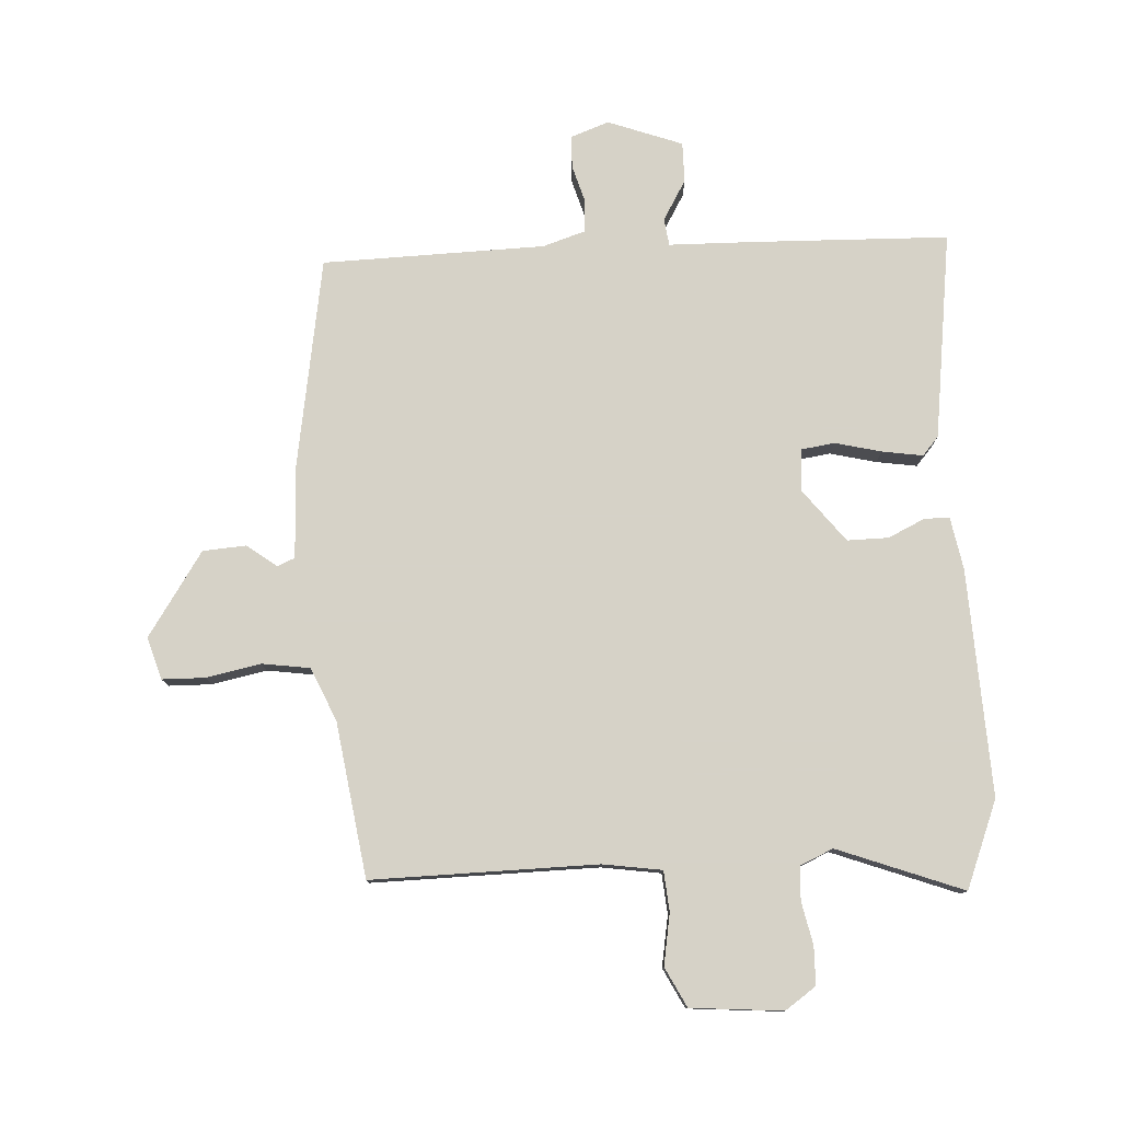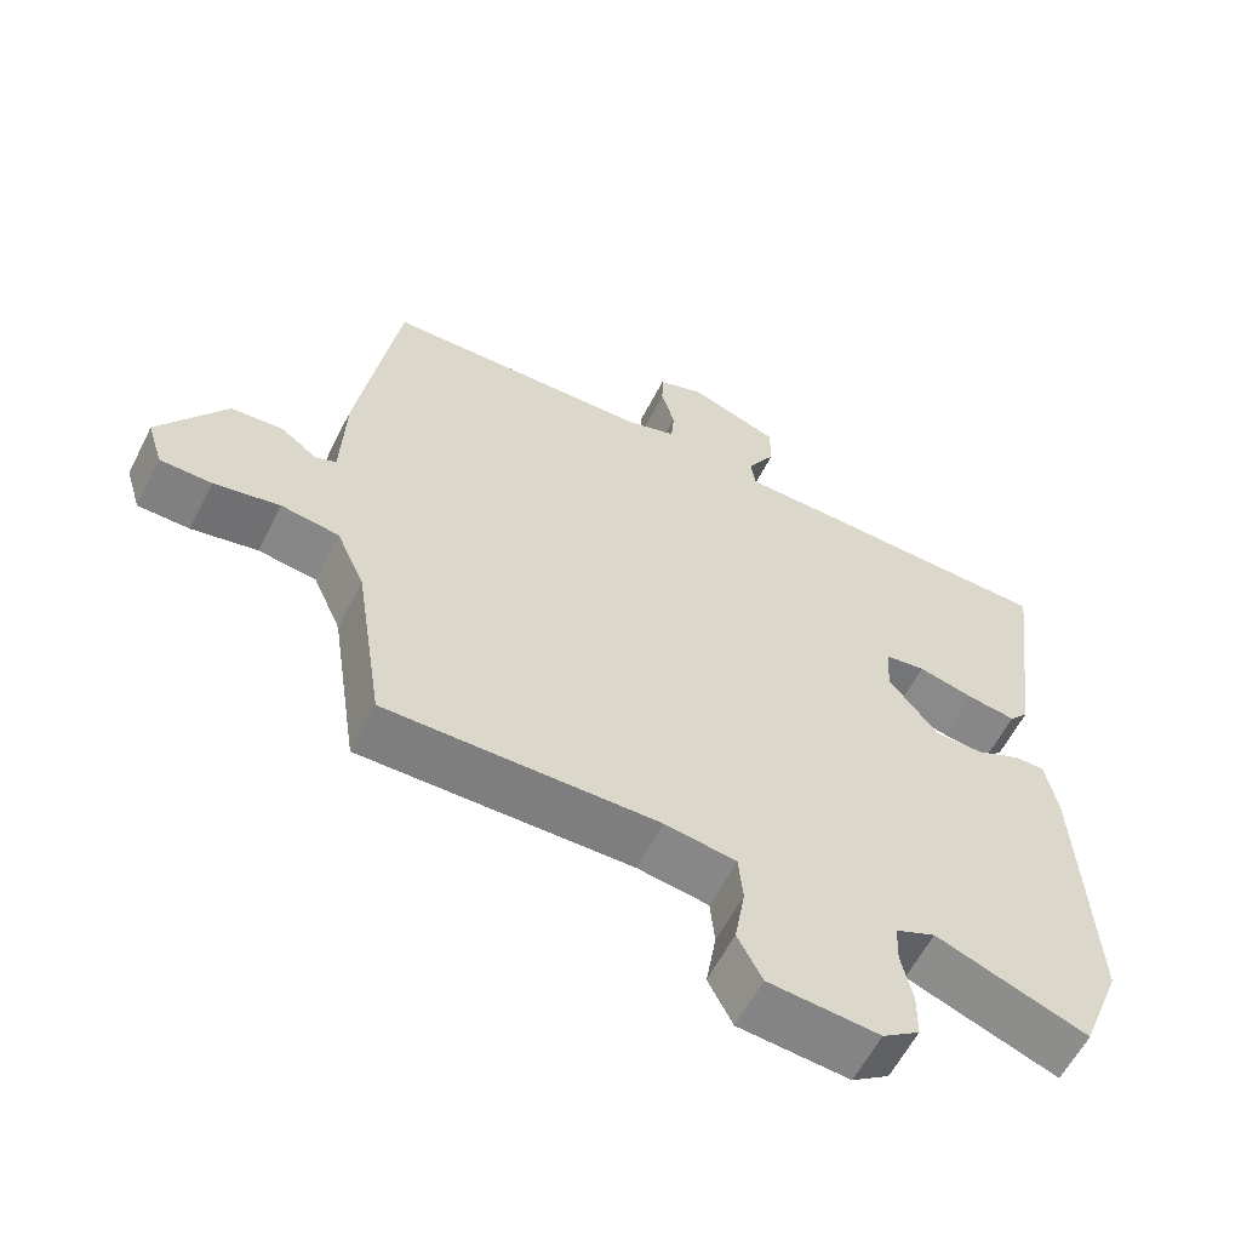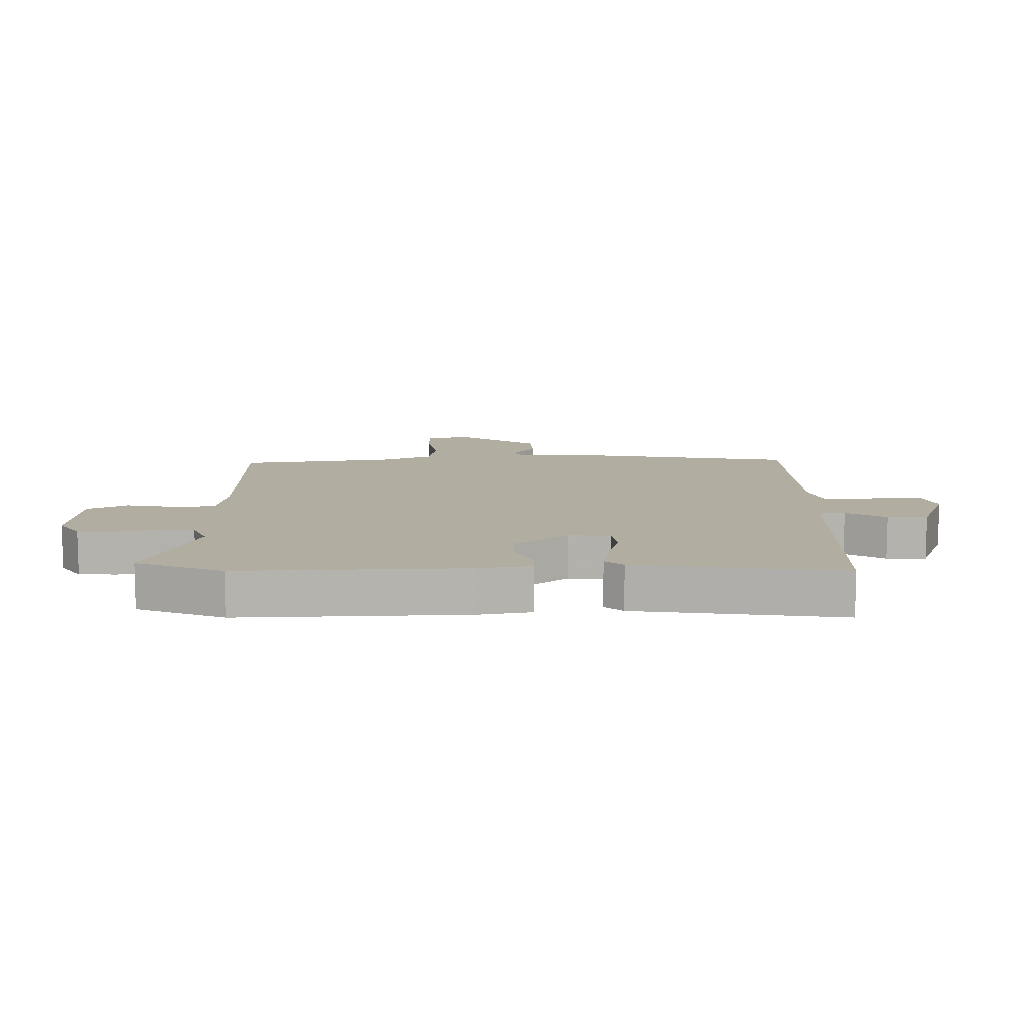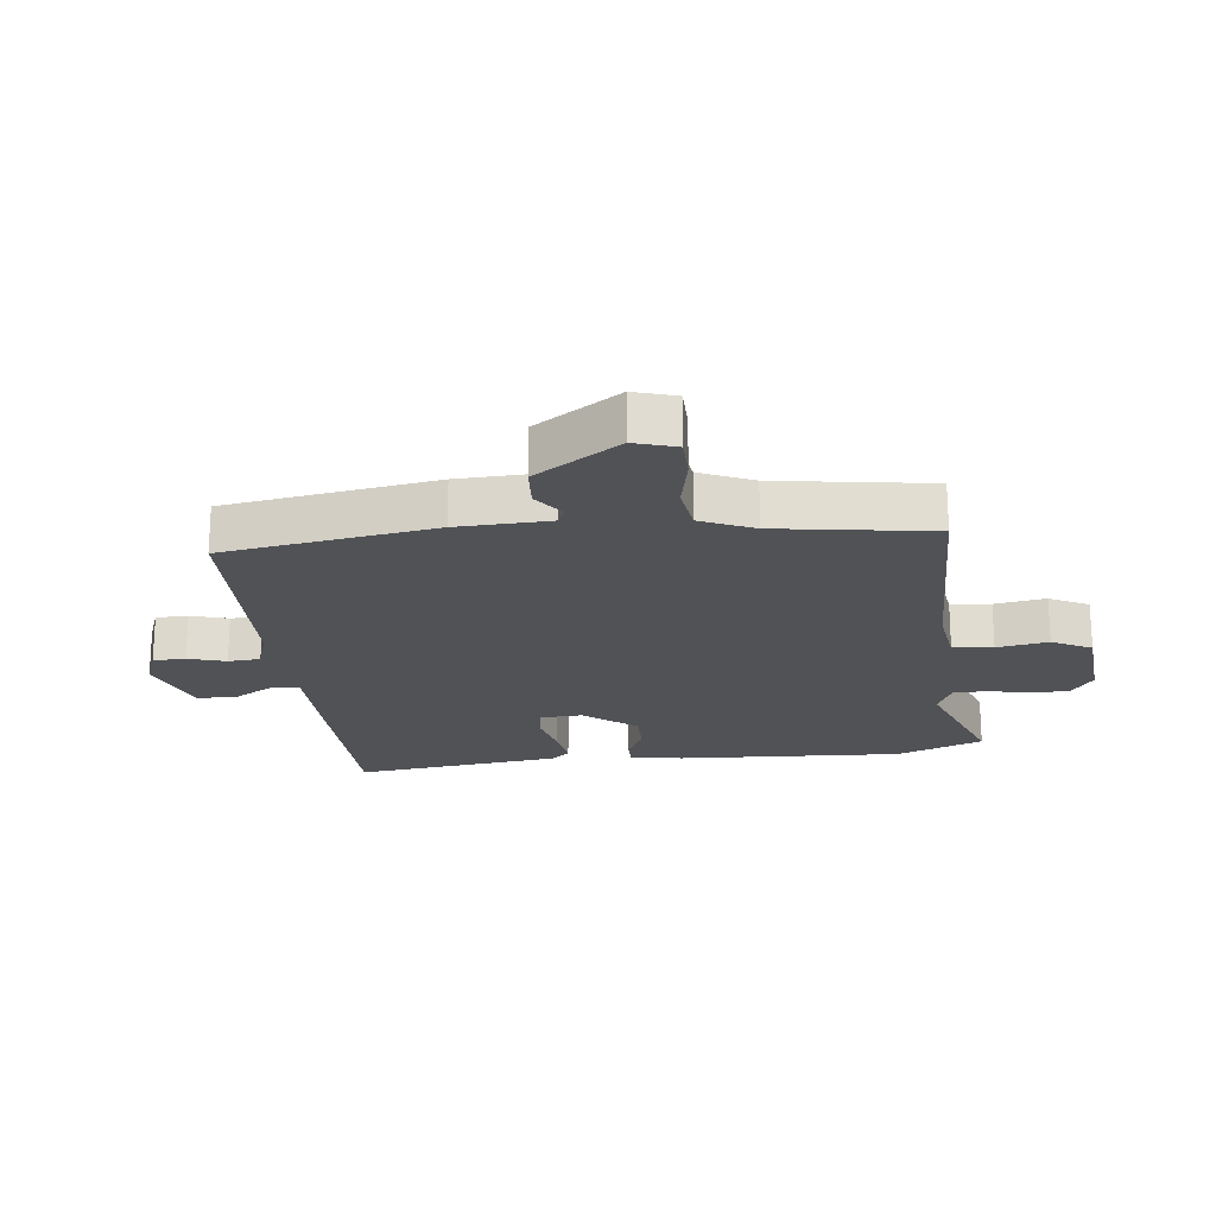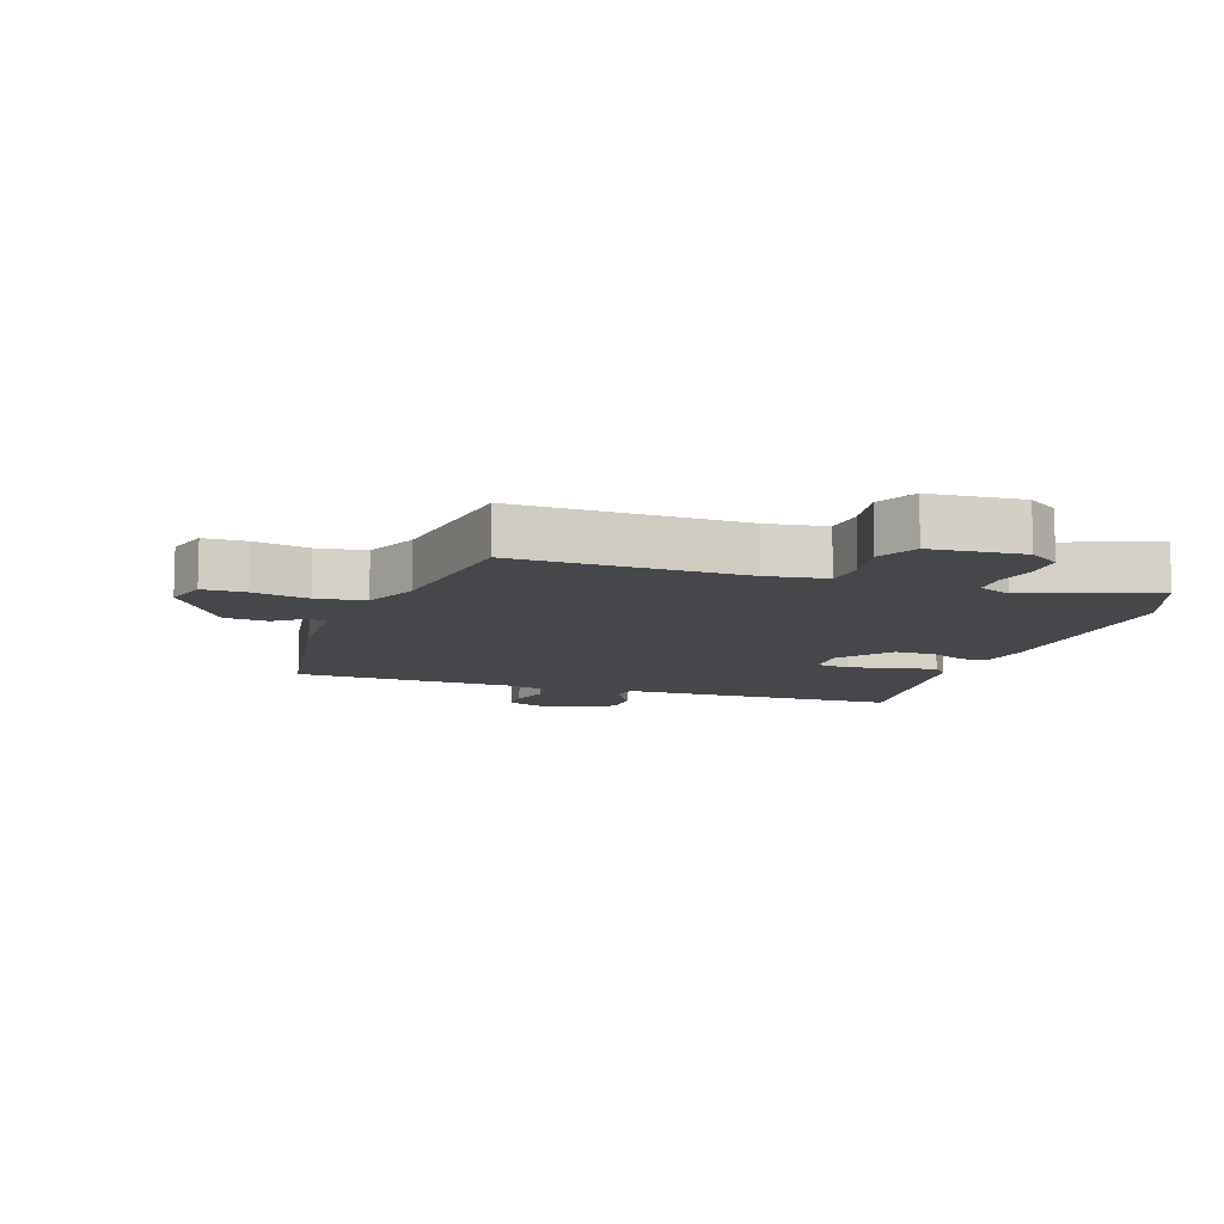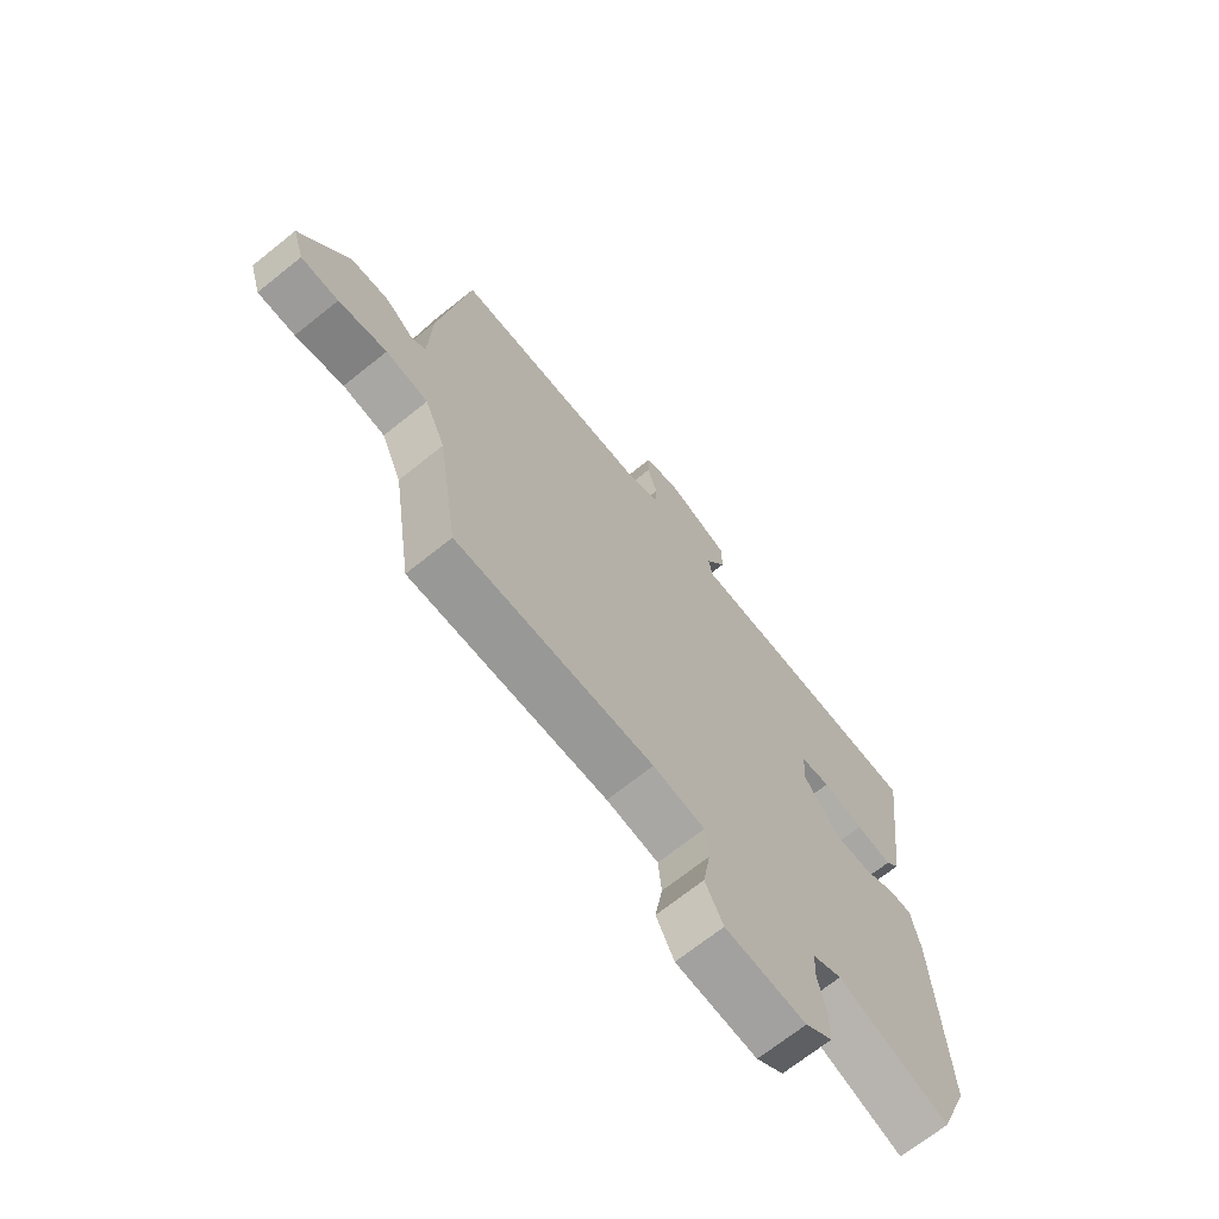
<metadata>
{"format":"obj","ext":"obj","renderer":"f3d","projection":"perspective","resolution":1024,"background":"white","views":[{"elev":78.5,"azim":177.1,"up":"+Y"},{"elev":-59.8,"azim":153.1,"up":"+Z"},{"elev":10.5,"azim":-90.1,"up":"+Y"},{"elev":-20.8,"azim":96.5,"up":"+Y"},{"elev":-10.3,"azim":161.4,"up":"+Y"},{"elev":-69.1,"azim":128.8,"up":"+Z"}]}
</metadata>
<code>
v -0.483 0.07 -0.545
v -0.538 0.07 -0.404
v -0.52 0.07 -0.037
v -0.504 0.07 0.048
v -0.463 0.07 0.048
v -0.404 0.07 0.02
v -0.337 0.07 0.019
v -0.27 0.07 0.104
v -0.274 0.07 0.172
v -0.329 0.07 0.18
v -0.404 0.07 0.162
v -0.47 0.07 0.152
v -0.496 0.07 0.182
v -0.539 0.07 0.518
v -0.216 0.07 0.526
v -0.083 0.07 0.528
v -0.077 0.07 0.572
v -0.115 0.07 0.637
v -0.115 0.07 0.702
v 0.006 0.07 0.746
v 0.068 0.07 0.723
v 0.069 0.07 0.671
v 0.051 0.07 0.61
v 0.055 0.07 0.558
v 0.123 0.07 0.536
v 0.484 0.07 0.526
v 0.539 0.07 0.185
v 0.545 0.07 0.035
v 0.573 0.07 0.023
v 0.622 0.07 0.059
v 0.692 0.07 0.054
v 0.782 0.07 -0.082
v 0.761 0.07 -0.15
v 0.692 0.07 -0.151
v 0.603 0.07 -0.133
v 0.525 0.07 -0.144
v 0.487 0.07 -0.23
v 0.449 0.07 -0.481
v 0.083 0.07 -0.475
v -0.013 0.07 -0.489
v -0.019 0.07 -0.554
v -0.005 0.07 -0.637
v -0.038 0.07 -0.701
v -0.187 0.07 -0.713
v -0.237 0.07 -0.678
v -0.238 0.07 -0.616
v -0.223 0.07 -0.548
v -0.225 0.07 -0.493
v -0.279 0.07 -0.469
v -0.483 0 -0.545
v -0.538 0 -0.404
v -0.52 0 -0.037
v -0.504 0 0.048
v -0.463 0 0.048
v -0.404 0 0.02
v -0.337 0 0.019
v -0.27 0 0.104
v -0.274 0 0.172
v -0.329 0 0.18
v -0.404 0 0.162
v -0.47 0 0.152
v -0.496 0 0.182
v -0.539 0 0.518
v -0.216 0 0.526
v -0.083 0 0.528
v -0.077 0 0.572
v -0.115 0 0.637
v -0.115 0 0.702
v 0.006 0 0.746
v 0.068 0 0.723
v 0.069 0 0.671
v 0.051 0 0.61
v 0.055 0 0.558
v 0.123 0 0.536
v 0.484 0 0.526
v 0.539 0 0.185
v 0.545 0 0.035
v 0.573 0 0.023
v 0.622 0 0.059
v 0.692 0 0.054
v 0.782 0 -0.082
v 0.761 0 -0.15
v 0.692 0 -0.151
v 0.603 0 -0.133
v 0.525 0 -0.144
v 0.487 0 -0.23
v 0.449 0 -0.481
v 0.083 0 -0.475
v -0.013 0 -0.489
v -0.019 0 -0.554
v -0.005 0 -0.637
v -0.038 0 -0.701
v -0.187 0 -0.713
v -0.237 0 -0.678
v -0.238 0 -0.616
v -0.223 0 -0.548
v -0.225 0 -0.493
v -0.279 0 -0.469
f 45 46 47
f 44 45 47
f 43 44 47
f 42 43 47
f 41 42 47
f 40 41 47 48
f 39 40 48 49
f 37 38 39 49
f 33 34 35
f 32 33 35
f 31 32 35
f 30 31 35
f 29 30 35
f 28 29 35 36
f 36 37 49
f 28 36 49
f 27 28 49
f 26 27 49
f 25 26 49
f 21 22 23
f 20 21 23
f 19 20 23
f 18 19 23
f 17 18 23
f 16 17 23 24
f 14 15 16
f 13 14 16
f 12 13 16
f 11 12 16
f 10 11 16
f 16 24 25
f 10 16 25
f 9 10 25
f 4 5 6
f 3 4 6
f 2 3 6
f 1 2 6
f 49 1 6
f 49 6 7
f 25 49 7 8
f 8 9 25
f 96 95 94
f 96 94 93
f 96 93 92
f 96 92 91
f 96 91 90
f 97 96 90 89
f 98 97 89 88
f 98 88 87 86
f 84 83 82
f 84 82 81
f 84 81 80
f 84 80 79
f 84 79 78
f 85 84 78 77
f 98 86 85
f 98 85 77
f 98 77 76
f 98 76 75
f 98 75 74
f 72 71 70
f 72 70 69
f 72 69 68
f 72 68 67
f 72 67 66
f 73 72 66 65
f 65 64 63
f 65 63 62
f 65 62 61
f 65 61 60
f 65 60 59
f 74 73 65
f 74 65 59
f 74 59 58
f 55 54 53
f 55 53 52
f 55 52 51
f 55 51 50
f 55 50 98
f 56 55 98
f 57 56 98 74
f 74 58 57
f 1 50 51 2
f 2 51 52 3
f 3 52 53 4
f 4 53 54 5
f 5 54 55 6
f 6 55 56 7
f 7 56 57 8
f 8 57 58 9
f 9 58 59 10
f 10 59 60 11
f 11 60 61 12
f 12 61 62 13
f 13 62 63 14
f 14 63 64 15
f 15 64 65 16
f 16 65 66 17
f 17 66 67 18
f 18 67 68 19
f 19 68 69 20
f 20 69 70 21
f 21 70 71 22
f 22 71 72 23
f 23 72 73 24
f 24 73 74 25
f 25 74 75 26
f 26 75 76 27
f 27 76 77 28
f 28 77 78 29
f 29 78 79 30
f 30 79 80 31
f 31 80 81 32
f 32 81 82 33
f 33 82 83 34
f 34 83 84 35
f 35 84 85 36
f 36 85 86 37
f 37 86 87 38
f 38 87 88 39
f 39 88 89 40
f 40 89 90 41
f 41 90 91 42
f 42 91 92 43
f 43 92 93 44
f 44 93 94 45
f 45 94 95 46
f 46 95 96 47
f 47 96 97 48
f 48 97 98 49
f 49 98 50 1

</code>
